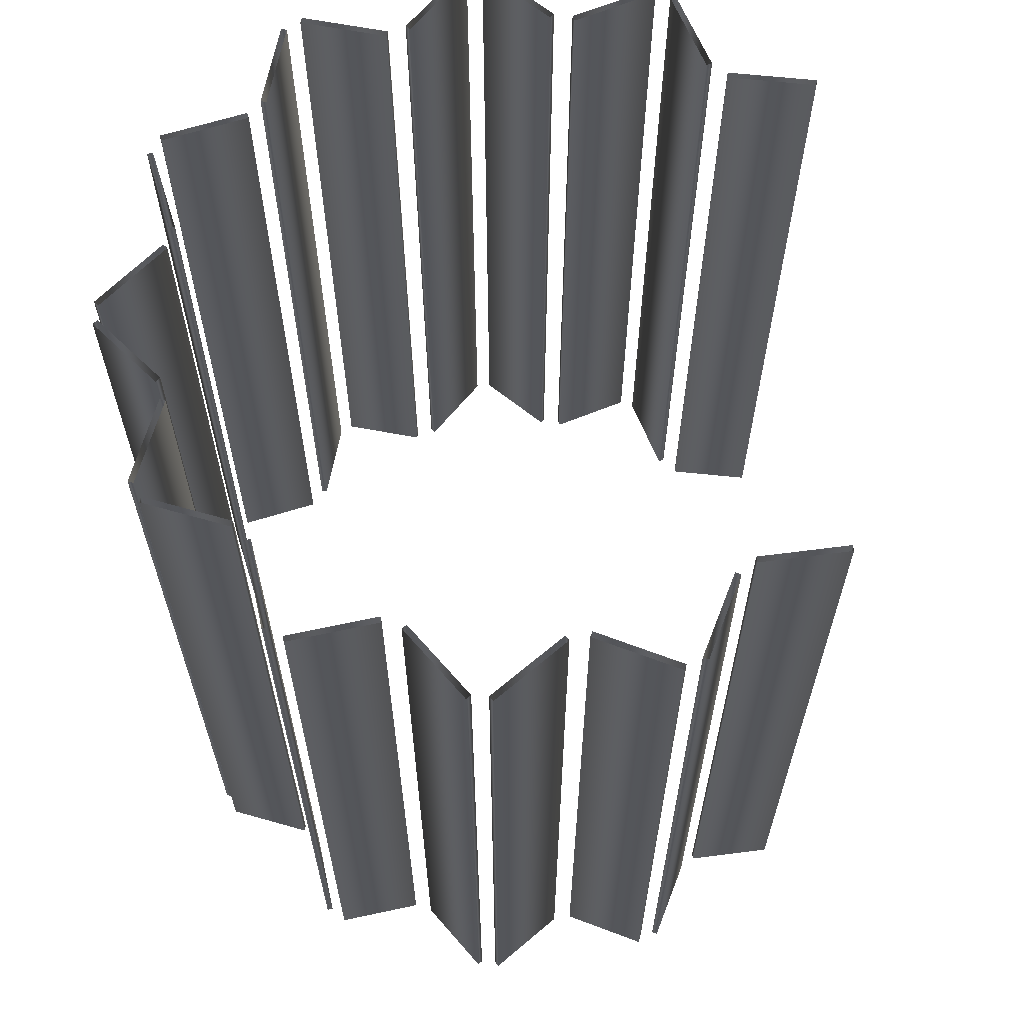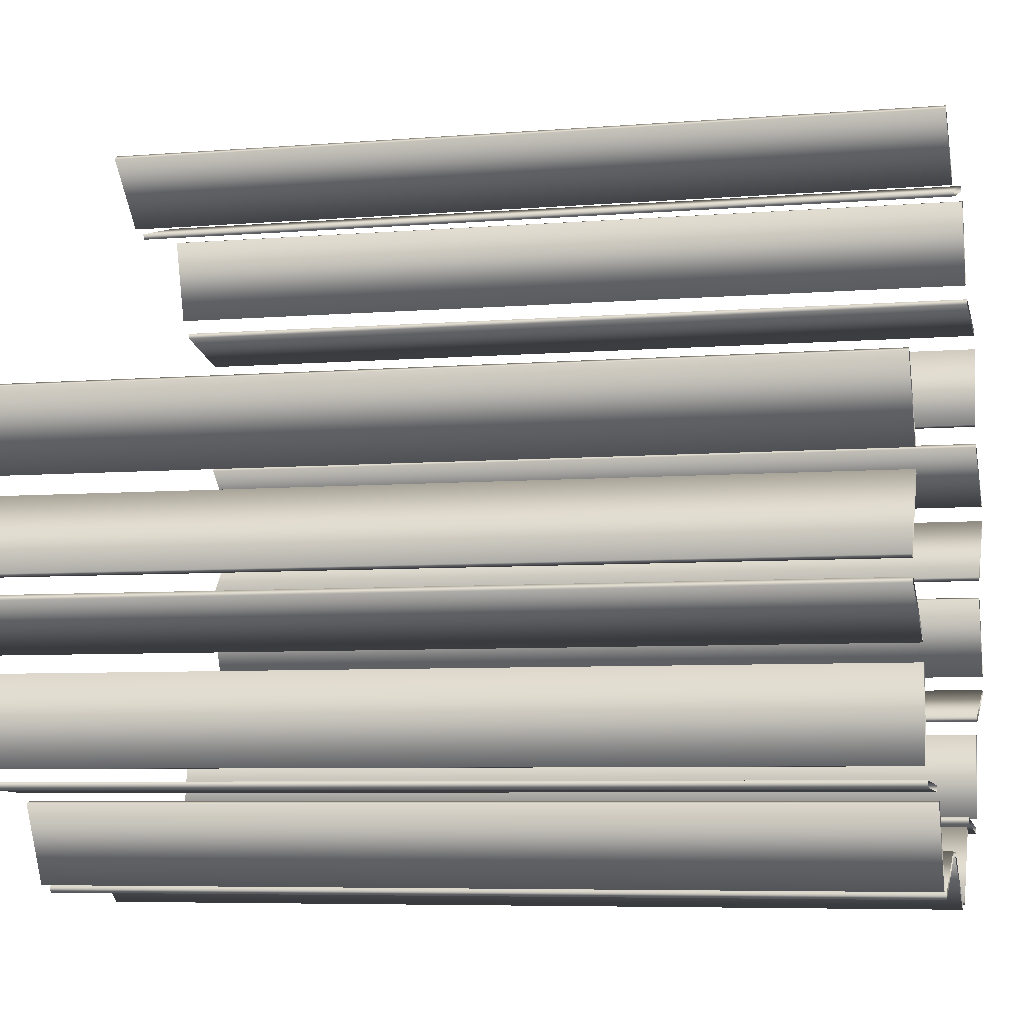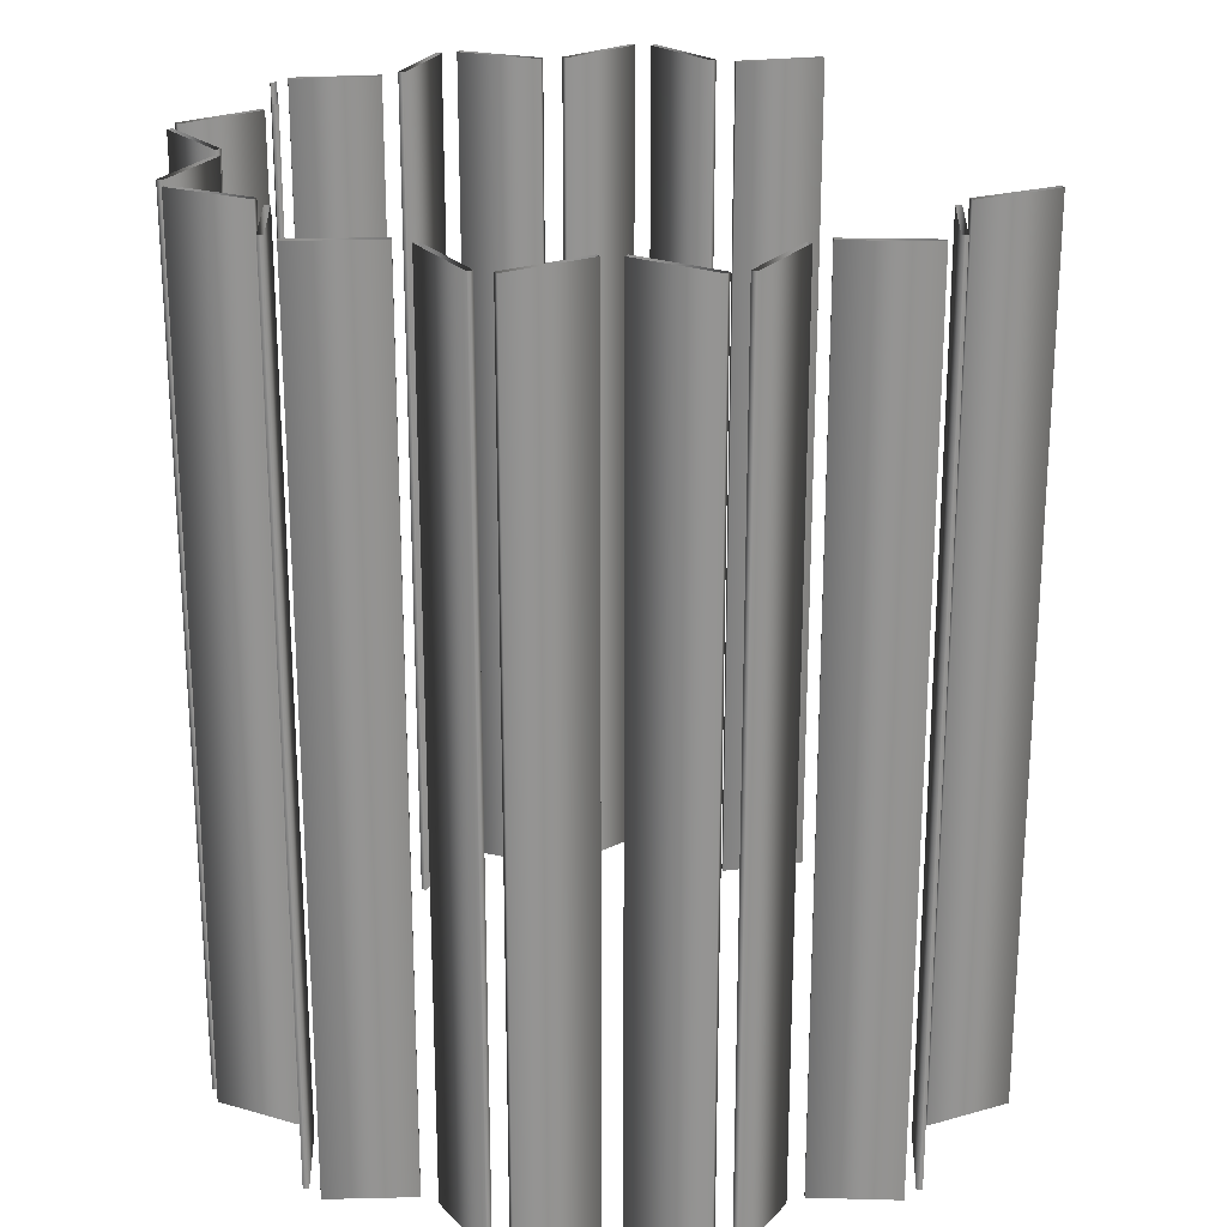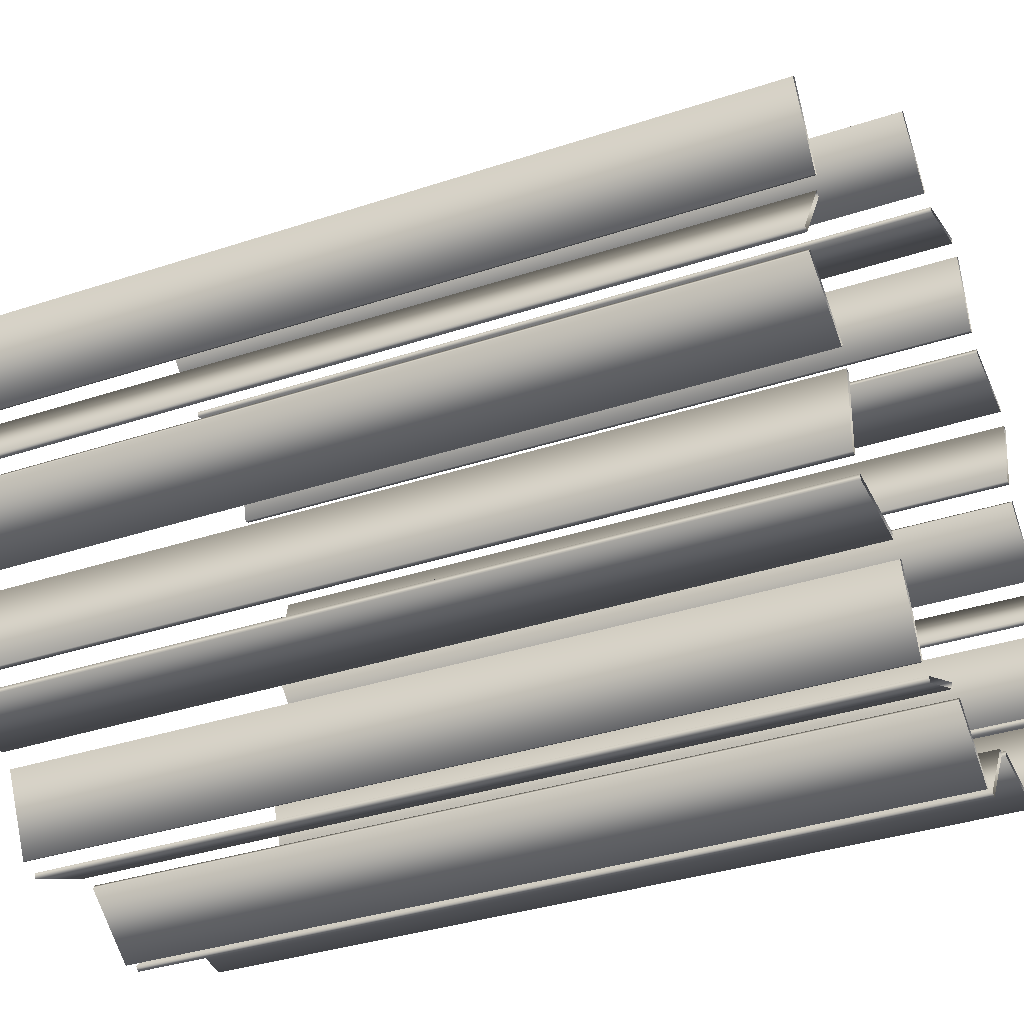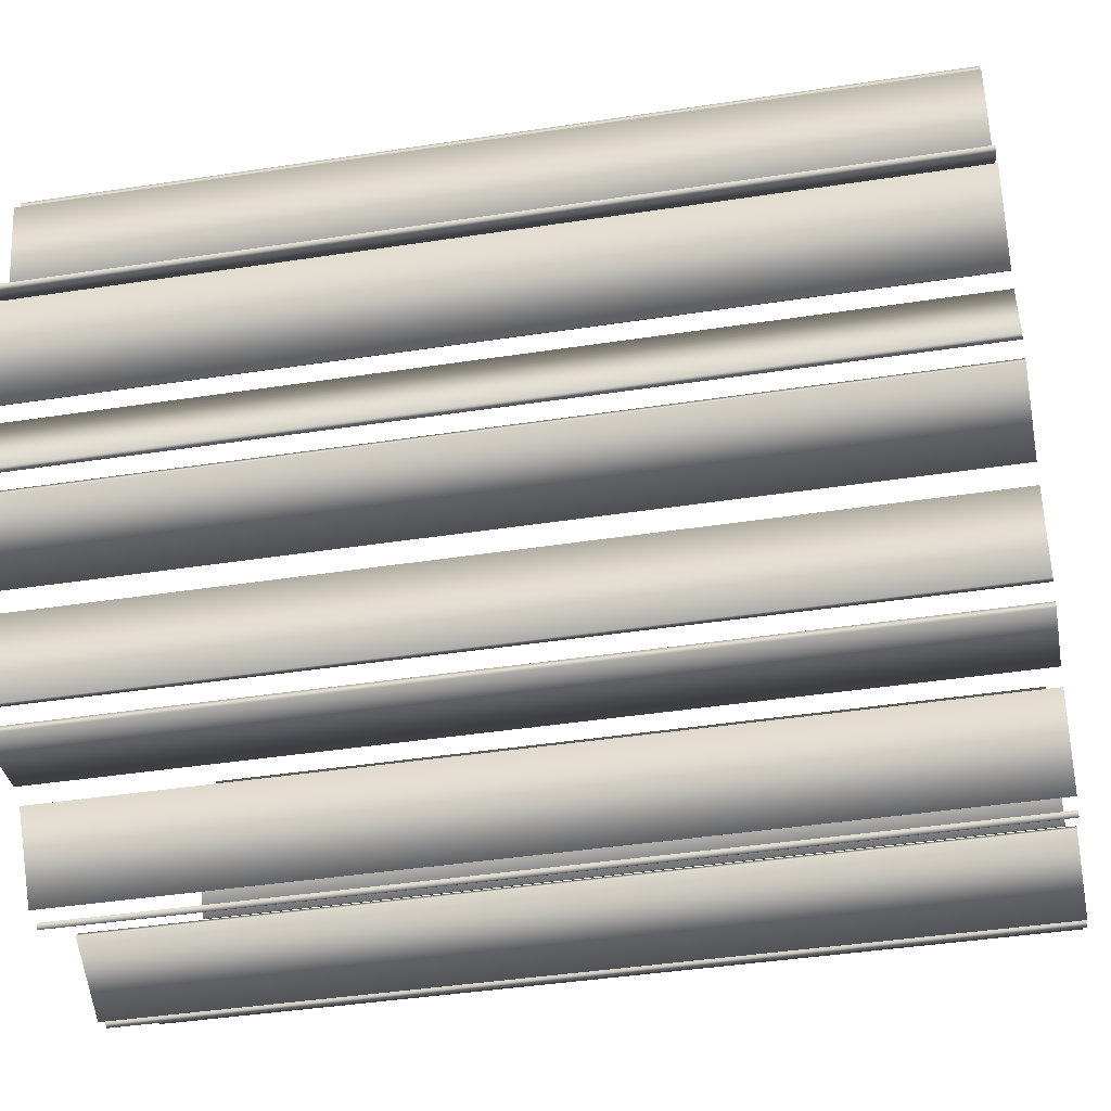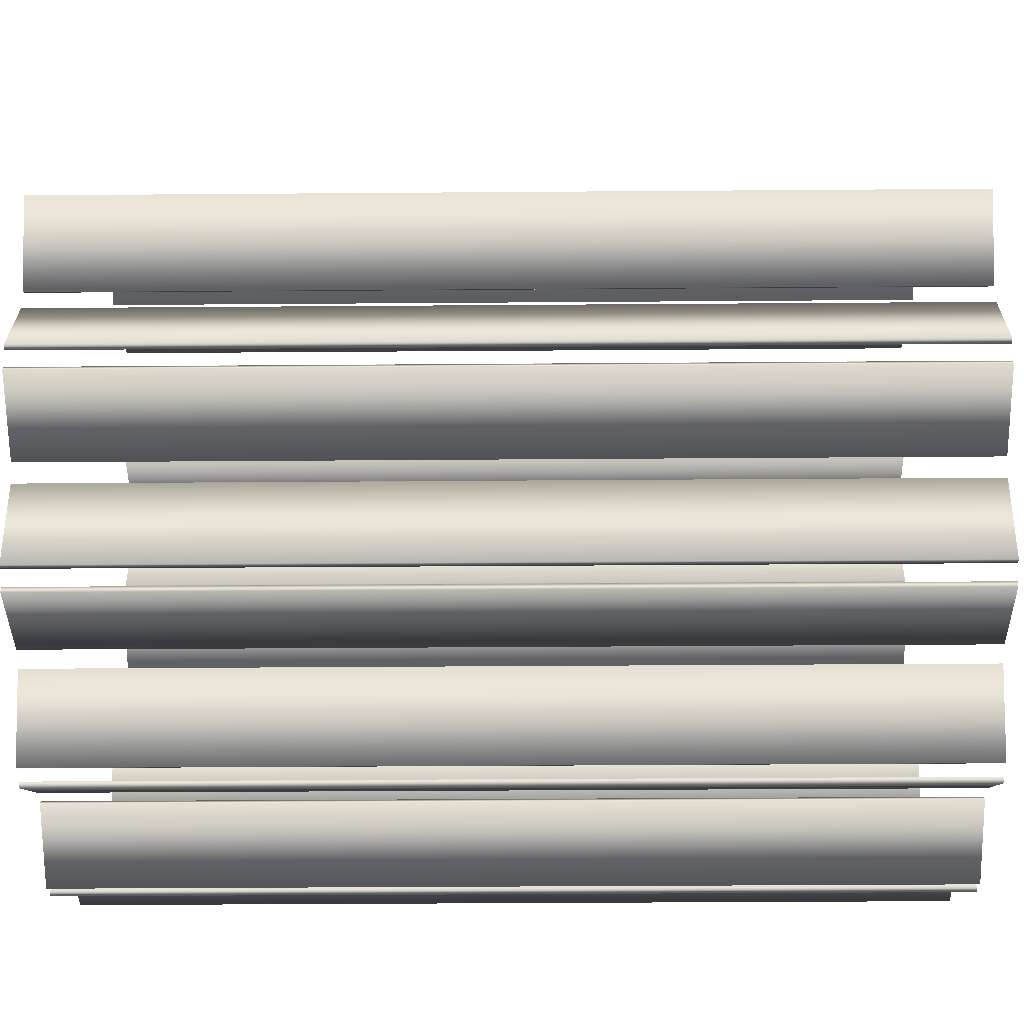
<metadata>
{"format":"obj","ext":"obj","renderer":"f3d","projection":"perspective","resolution":1024,"background":"white","views":[{"elev":64.6,"azim":-53.3,"up":"+Y"},{"elev":-6.1,"azim":104.1,"up":"+Z"},{"elev":23.2,"azim":-71.6,"up":"+Y"},{"elev":-35.1,"azim":113.9,"up":"+Z"},{"elev":-41.6,"azim":-79.5,"up":"+Z"},{"elev":-34.3,"azim":90.6,"up":"+Z"}]}
</metadata>
<code>
v 1.323 3 -0.2912
v 1.323 0 -0.2912
v 1.323 3 0.2912
v 1.323 0 0.2912
v 1.306 3 -0.3014
v 1.306 0 -0.3014
v 1.306 3 0.3014
v 1.306 0 0.3014
v 1.303 3 -0.3711
v 1.303 0 -0.3711
v 1.292 3 -0.354
v 1.292 0 -0.354
v 1.169 3 -0.03208
v 1.169 0 -0.03208
v 1.169 3 0.03208
v 1.169 0 0.03208
v 1.151 3 -0.0423
v 1.151 0 -0.0423
v 1.151 3 0.0423
v 1.151 0 0.0423
v 1.044 3 -0.5261
v 1.044 0 -0.5261
v 1.034 3 -0.509
v 1.034 0 -0.509
v 1.026 3 -0.8838
v 1.026 0 -0.8838
v 1.014 3 -0.5826
v 1.014 0 -0.5826
v 1.006 3 -0.8847
v 1.006 0 -0.8847
v 0.9936 3 -0.5835
v 0.9936 0 -0.5835
v 0.9706 3 -0.9447
v 0.9706 0 -0.9447
v 0.9697 3 -0.9247
v 0.9697 0 -0.9247
v 0.6694 3 -0.9584
v 0.6694 0 -0.9584
v 0.6685 3 -0.9385
v 0.6685 0 -0.9385
v 0.6159 3 -0.9937
v 0.6159 0 -0.9937
v 0.5979 3 -0.985
v 0.5979 0 -0.985
v 0.4842 3 -1.265
v 0.4842 0 -1.265
v 0.4662 3 -1.256
v 0.4662 0 -1.256
v 0.415 3 -1.274
v 0.415 0 -1.274
v 0.4063 3 -1.292
v 0.4063 0 -1.292
v 0.1433 3 -1.143
v 0.1433 0 -1.143
v 0.1347 3 -1.161
v 0.1347 0 -1.161
v 0.07075 3 -1.167
v 0.07075 0 -1.167
v 0.05906 3 -1.151
v 0.05906 0 -1.151
v -0.04969 3 1.339
v -0.04969 0 1.339
v -0.06405 3 1.353
v -0.06405 0 1.353
v -0.1738 3 -1.343
v -0.1738 0 -1.343
v -0.1855 3 -1.327
v -0.1855 0 -1.327
v -0.239 3 -1.318
v -0.239 0 -1.318
v -0.2552 3 -1.33
v -0.2552 0 -1.33
v -0.2596 3 1.123
v -0.2596 0 1.123
v -0.274 3 1.137
v -0.274 0 1.137
v -0.3359 3 1.12
v -0.3359 0 1.12
v -0.3413 3 1.101
v -0.3413 0 1.101
v -0.4162 3 -1.074
v -0.4162 0 -1.074
v -0.4324 3 -1.086
v -0.4324 0 -1.086
v -0.4913 3 -1.061
v -0.4913 0 -1.061
v -0.4939 3 -1.041
v -0.4939 0 -1.041
v -0.6263 3 1.201
v -0.6263 0 1.201
v -0.6317 3 1.182
v -0.6317 0 1.182
v -0.6789 3 1.155
v -0.6789 0 1.155
v -0.6982 3 1.161
v -0.6982 0 1.161
v -0.7611 3 0.8651
v -0.7611 0 0.8651
v -0.7803 3 0.8705
v -0.7803 0 0.8705
v -0.7902 3 -1.1
v -0.7902 0 -1.1
v -0.7928 3 -1.08
v -0.7928 0 -1.08
v -0.8225 3 0.8069
v -0.8225 0 0.8069
v -0.8269 3 0.8264
v -0.8269 0 0.8264
v -0.8359 3 -1.047
v -0.8359 0 -1.047
v -0.8557 3 -1.05
v -0.8557 0 -1.05
v -0.8761 3 -0.7484
v -0.8761 0 -0.7484
v -0.8959 3 -0.7511
v -0.8959 0 -0.7511
v -0.9286 3 -0.6821
v -0.9286 0 -0.6821
v -0.9357 3 -0.7008
v -0.9357 0 -0.7008
v -1.08 3 0.4005
v -1.08 0 0.4005
v -1.1 3 0.3962
v -1.1 0 0.3962
v -1.107 3 0.3201
v -1.107 0 0.3201
v -1.117 3 0.7406
v -1.117 0 0.7406
v -1.12 3 0.3352
v -1.12 0 0.3352
v -1.121 3 0.7601
v -1.121 0 0.7601
v -1.126 3 -0.2433
v -1.126 0 -0.2433
v -1.141 3 -0.16
v -1.141 0 -0.16
v -1.145 3 -0.2362
v -1.145 0 -0.2362
v -1.146 3 0.6948
v -1.146 0 0.6948
v -1.156 3 -0.173
v -1.156 0 -0.173
v -1.165 3 0.6905
v -1.165 0 0.6905
v -1.21 3 -0.5748
v -1.21 0 -0.5748
v -1.217 3 -0.5935
v -1.217 0 -0.5935
v -1.233 3 -0.5254
v -1.233 0 -0.5254
v -1.251 3 -0.5183
v -1.251 0 -0.5183
v -1.334 3 0.1223
v -1.334 0 0.1223
v -1.338 3 0.06818
v -1.338 0 0.06818
v -1.347 3 0.1373
v -1.347 0 0.1373
v -1.353 3 0.0551
v -1.353 0 0.0551
f 6 18 17 5
f 18 14 13 17
f 14 2 1 13
f 2 6 5 1
f 30 32 31 29
f 32 28 27 31
f 28 26 25 27
f 26 30 29 25
f 48 44 43 47
f 44 42 41 43
f 42 46 45 41
f 46 48 47 45
f 68 60 59 67
f 60 58 57 59
f 58 66 65 57
f 66 68 67 65
f 104 88 87 103
f 88 86 85 87
f 86 102 101 85
f 102 104 103 101
f 146 118 117 145
f 118 120 119 117
f 120 148 147 119
f 148 146 145 147
f 156 136 135 155
f 136 142 141 135
f 142 160 159 141
f 160 156 155 159
f 140 122 121 139
f 122 124 123 121
f 124 144 143 123
f 144 140 139 143
f 94 98 97 93
f 98 100 99 97
f 100 96 95 99
f 96 94 93 95
f 62 74 73 61
f 74 76 75 73
f 76 64 63 75
f 64 62 61 63
f 8 4 3 7
f 4 16 15 3
f 16 20 19 15
f 20 8 7 19
f 12 10 9 11
f 10 22 21 9
f 22 24 23 21
f 24 12 11 23
f 36 34 33 35
f 34 38 37 33
f 38 40 39 37
f 40 36 35 39
f 50 52 51 49
f 52 56 55 51
f 56 54 53 55
f 54 50 49 53
f 70 72 71 69
f 72 84 83 71
f 84 82 81 83
f 82 70 69 81
f 110 112 111 109
f 112 116 115 111
f 116 114 113 115
f 114 110 109 113
f 150 152 151 149
f 152 138 137 151
f 138 134 133 137
f 134 150 149 133
f 154 158 157 153
f 158 130 129 157
f 130 126 125 129
f 126 154 153 125
f 128 132 131 127
f 132 108 107 131
f 108 106 105 107
f 106 128 127 105
f 92 90 89 91
f 90 78 77 89
f 78 80 79 77
f 80 92 91 79

</code>
